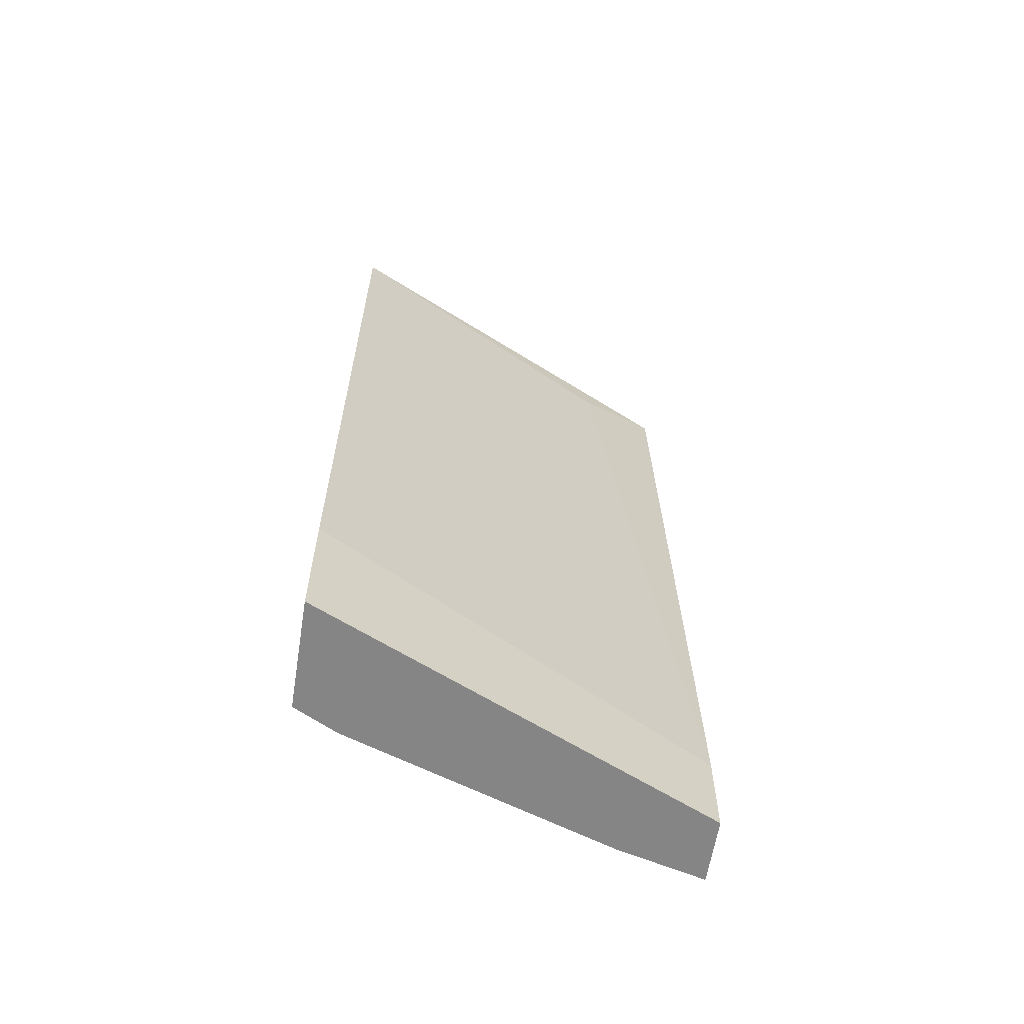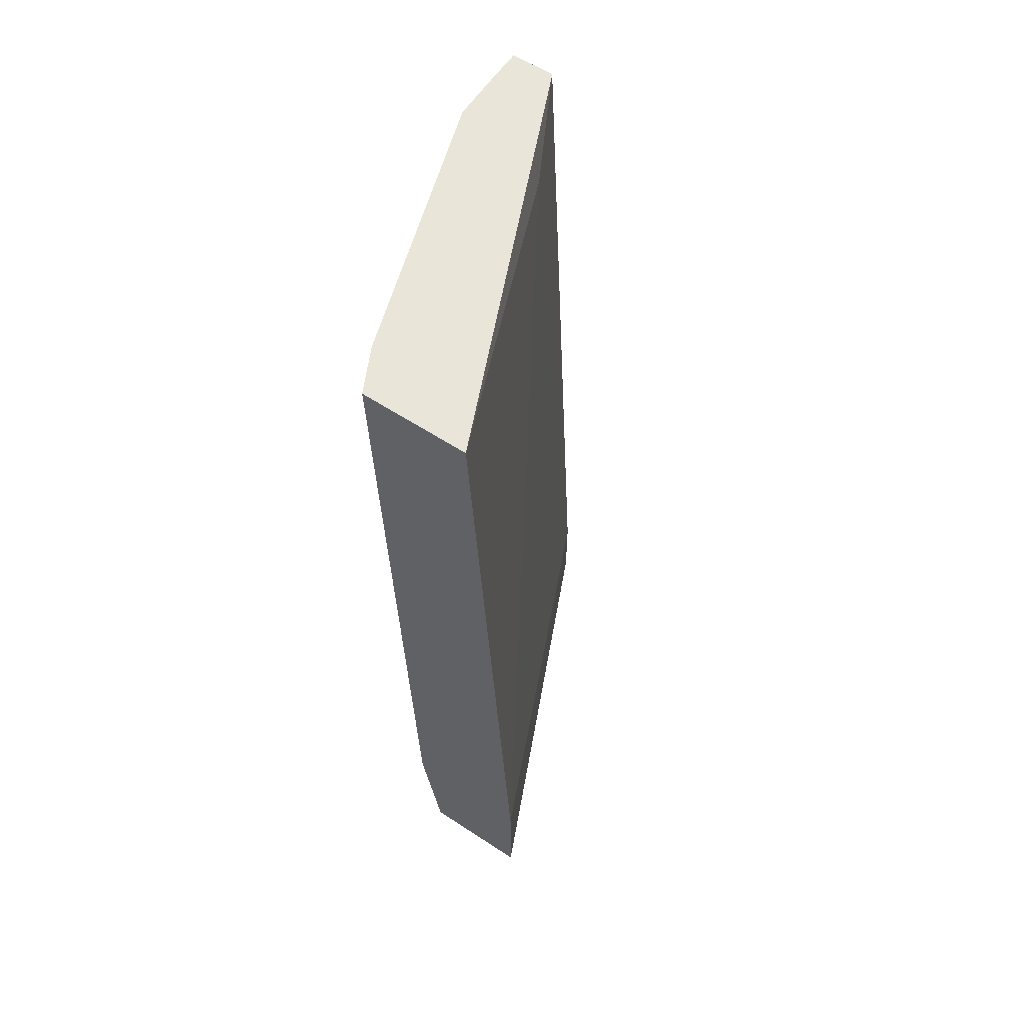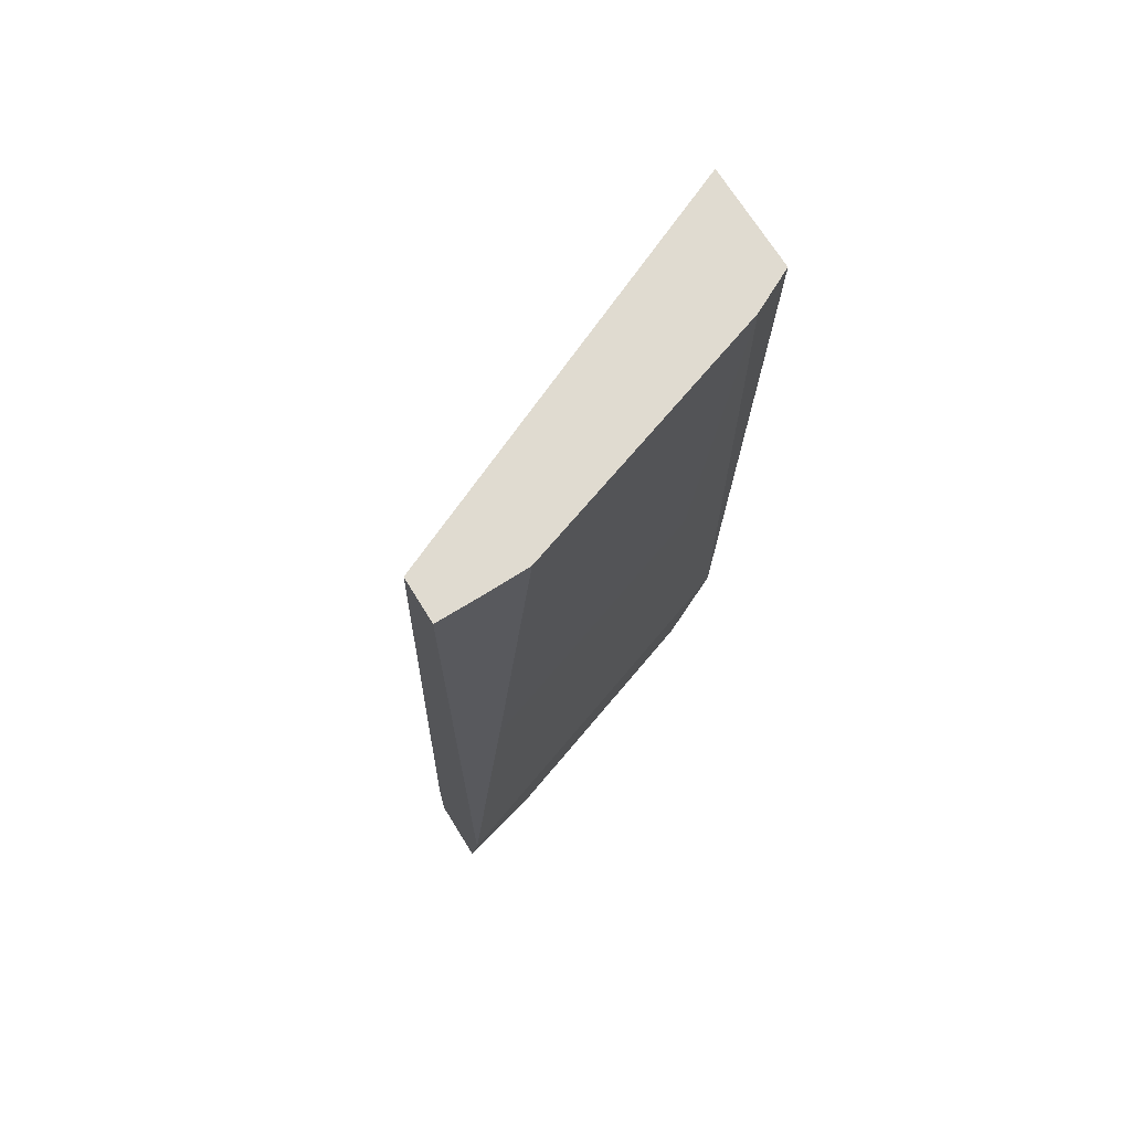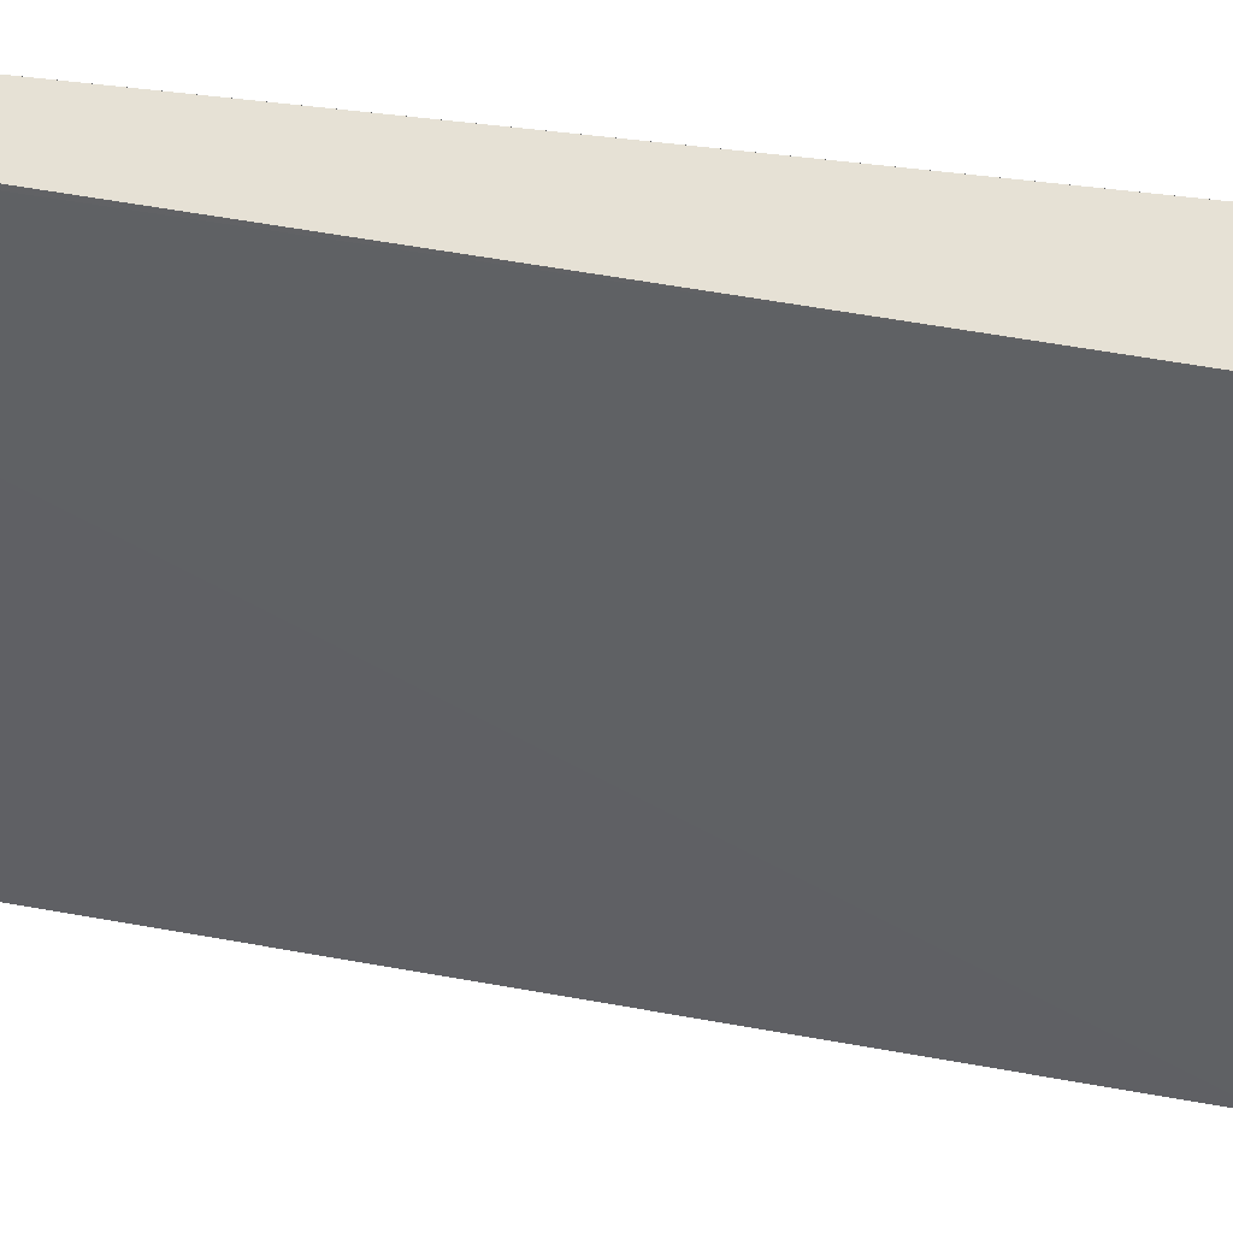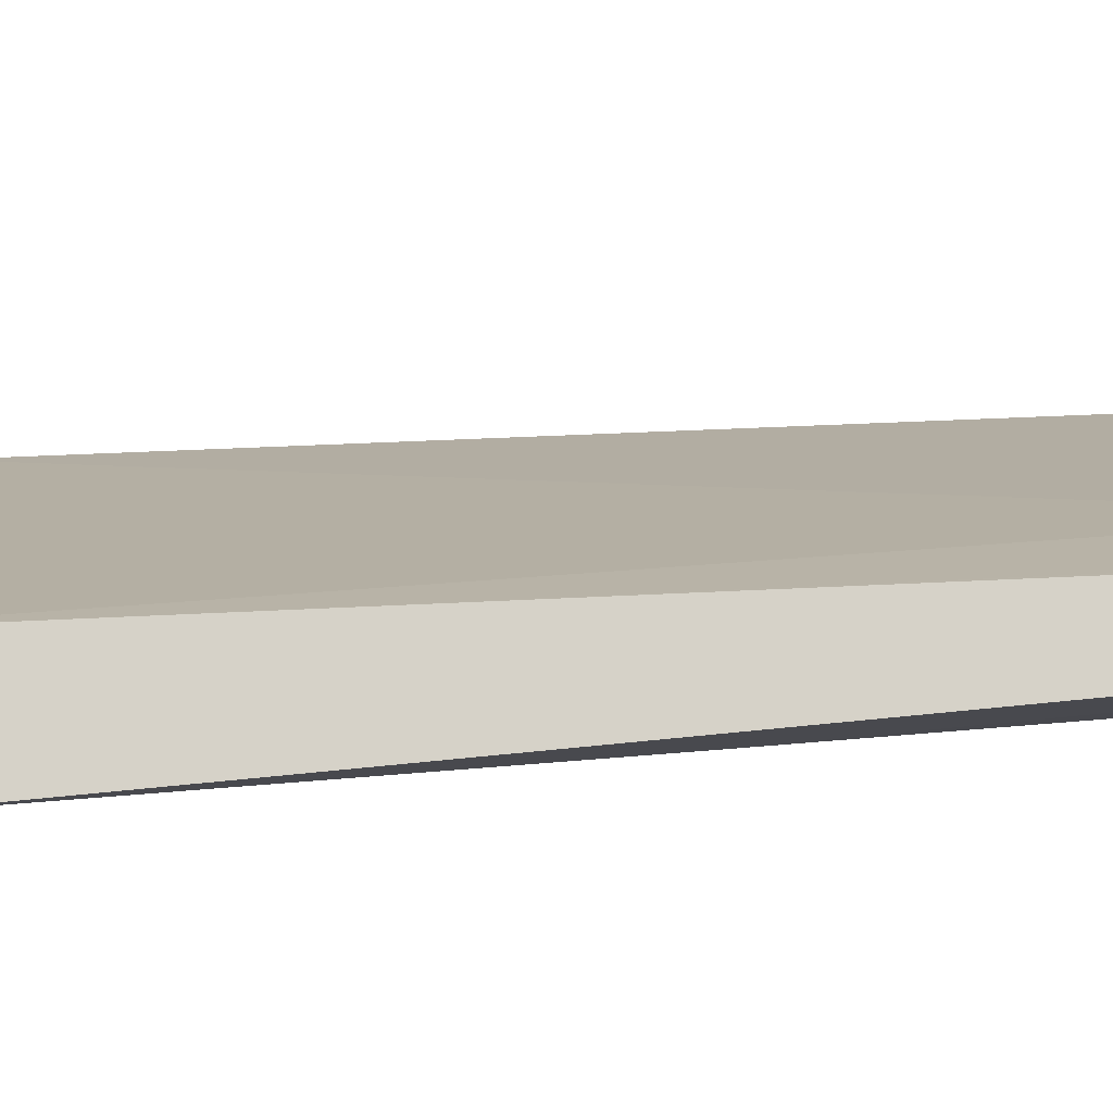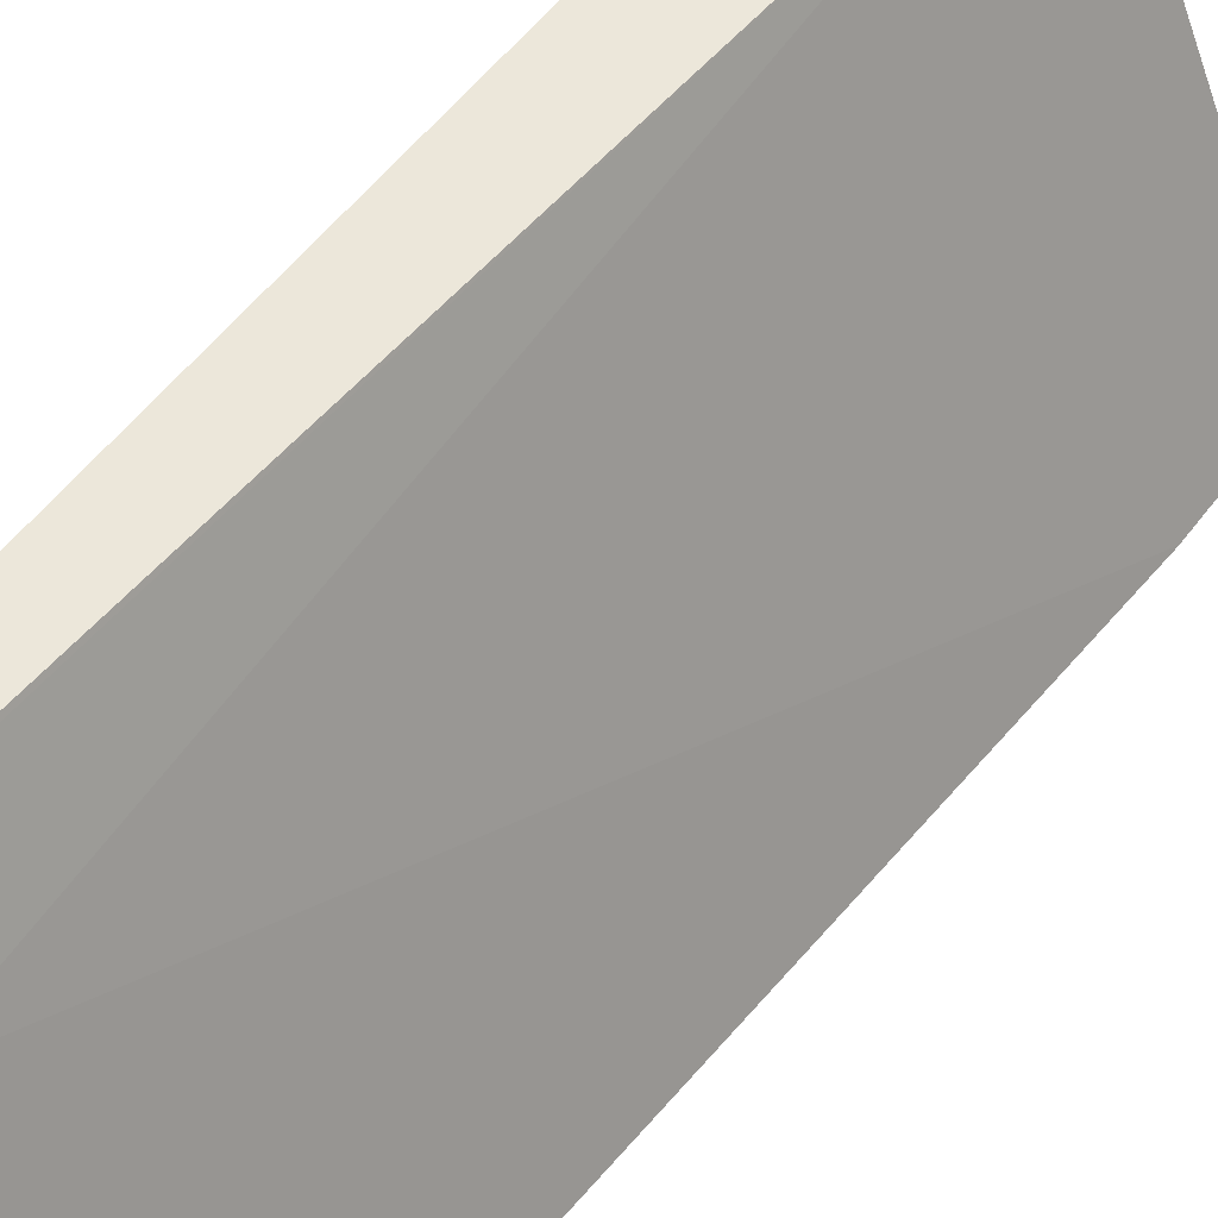
<metadata>
{"format":"obj","ext":"obj","renderer":"f3d","projection":"perspective","resolution":1024,"background":"white","views":[{"elev":-61.9,"azim":81.0,"up":"+Z"},{"elev":59.7,"azim":33.9,"up":"+Z"},{"elev":69.9,"azim":-121.7,"up":"+Z"},{"elev":64.4,"azim":96.9,"up":"+Y"},{"elev":77.7,"azim":-95.5,"up":"+Y"},{"elev":52.4,"azim":35.4,"up":"+Y"}]}
</metadata>
<code>
v -0.6824 -0.01861 -0.4031
v -0.6853 -0.0128 -0.4031
v -0.6351 -0.01861 -0.4031
v -0.6917 -0.01861 -0.3458
v -0.6917 1.22e-06 -0.4031
v -0.7109 0.1537 -0.4031
v -0.7109 0.1538 -0.3843
v -0.7109 0.1538 -0.365
v -0.6352 -0.01861 -0.347
v -0.7109 0.03844 -0.3458
v -0.701 -0.01861 -0.001784
v -0.7105 0.0003724 -0.001784
v -0.7109 0.01922 -0.1729
v -0.7301 0.1153 -0.4031
v -0.7301 0.09605 -0.3458
v -0.7493 0.1537 -0.3458
v -0.7121 0.1538 -0.4031
v -0.7301 0.1538 -0.001784
v -0.7292 0.1519 -0.001784
v -0.7109 0.1153 -0.01923
v -0.6545 -0.01861 -0.001784
v -0.749 0.1156 -0.001784
v -0.7301 0.07684 -0.1729
v -0.7397 0.1538 -0.4031
v -0.7493 0.1538 -0.3458
v -0.7493 0.1345 -0.1729
v -0.7493 0.1538 -0.001784
v -0.7493 0.1345 -0.001784
f 11 18 27
f 11 19 18
f 11 21 19
f 10 23 15
f 8 18 19
f 9 20 21
f 8 20 9
f 8 19 20
f 11 27 28
f 10 13 23
f 11 28 22
f 22 28 26
f 12 22 23
f 12 23 13
f 14 16 24
f 15 23 16
f 16 25 24
f 16 23 26
f 16 26 28
f 16 28 27
f 16 27 25
f 19 21 20
f 7 18 8
f 22 26 23
f 11 22 12
f 7 27 18
f 7 17 24
f 7 24 25
f 7 25 27
f 1 5 14
f 1 14 24
f 1 24 17
f 1 17 6
f 1 6 3
f 1 3 9
f 1 9 21
f 1 21 11
f 1 11 4
f 1 4 2
f 1 2 5
f 3 6 7
f 3 7 8
f 3 8 9
f 4 10 5
f 4 11 12
f 4 12 13
f 4 13 10
f 5 10 15
f 5 15 16
f 5 16 14
f 6 17 7
f 2 4 5

</code>
